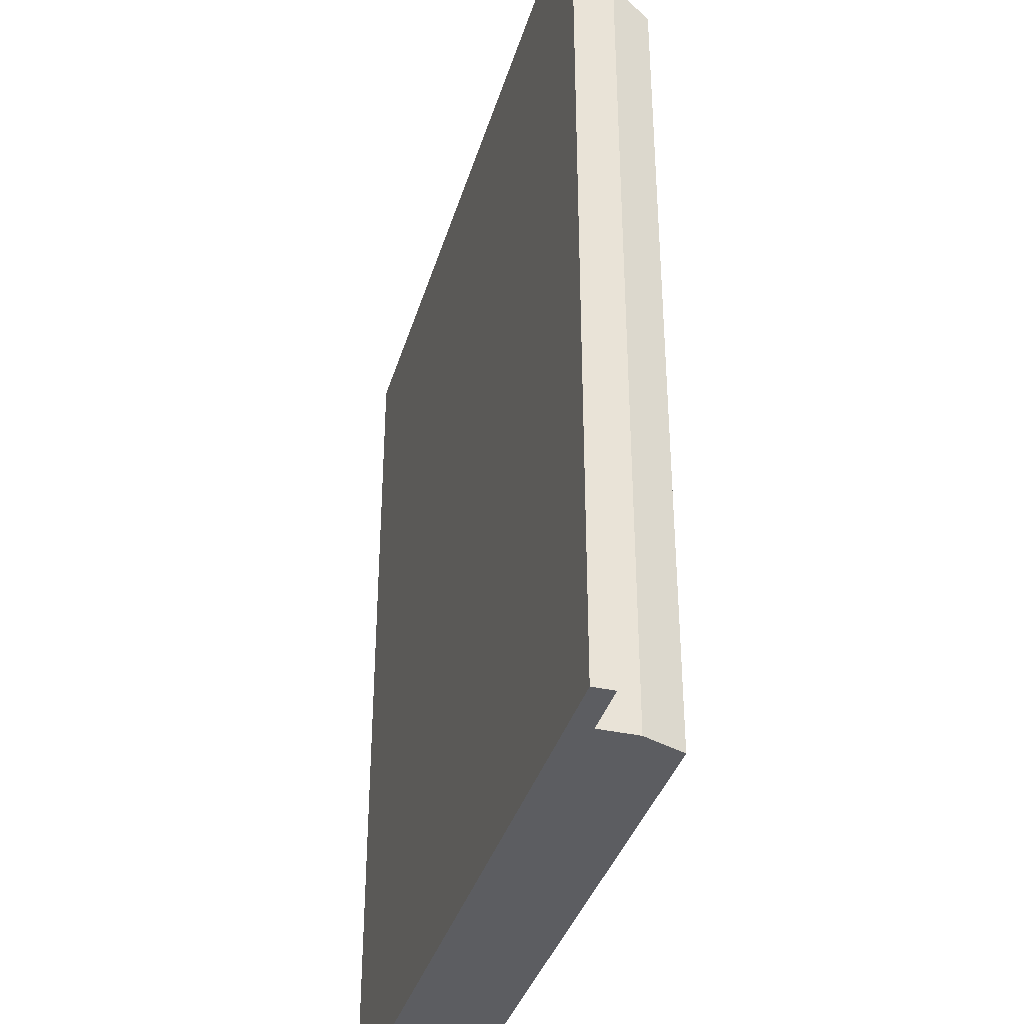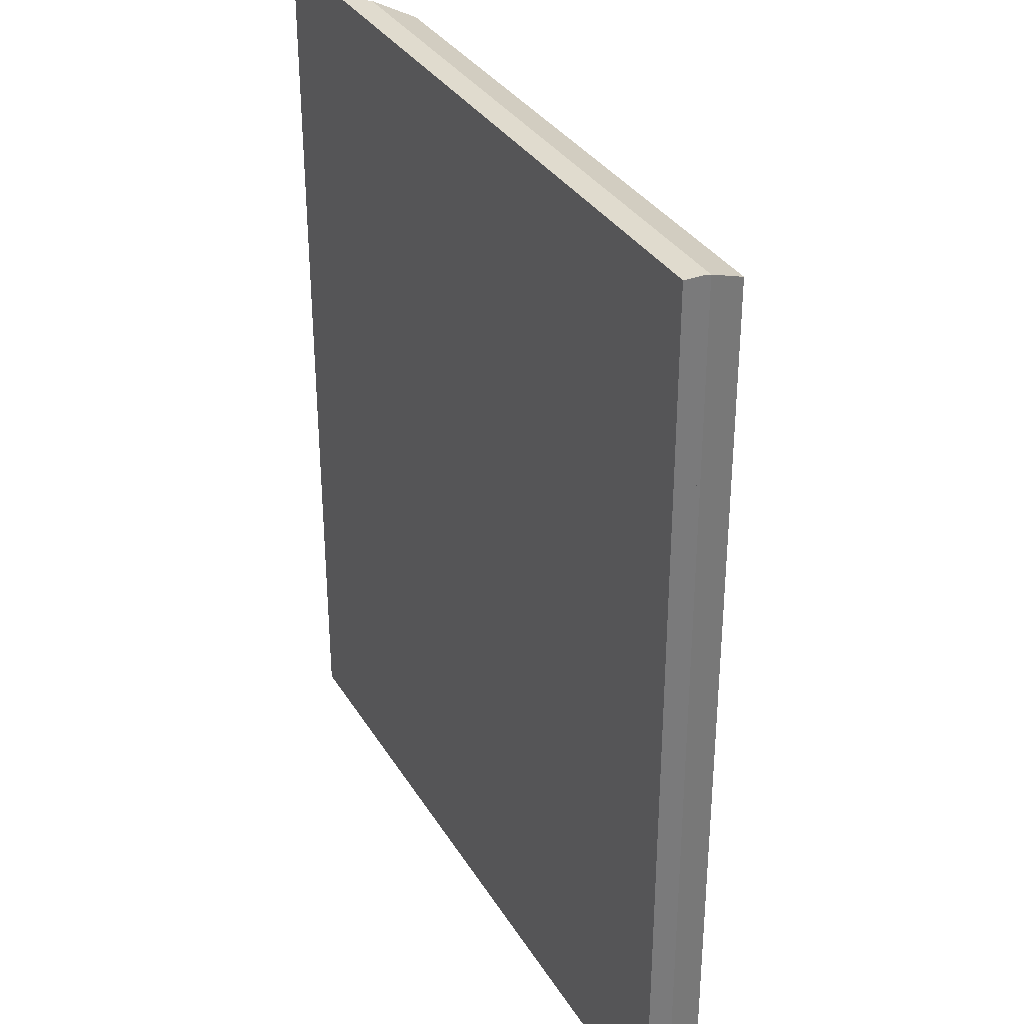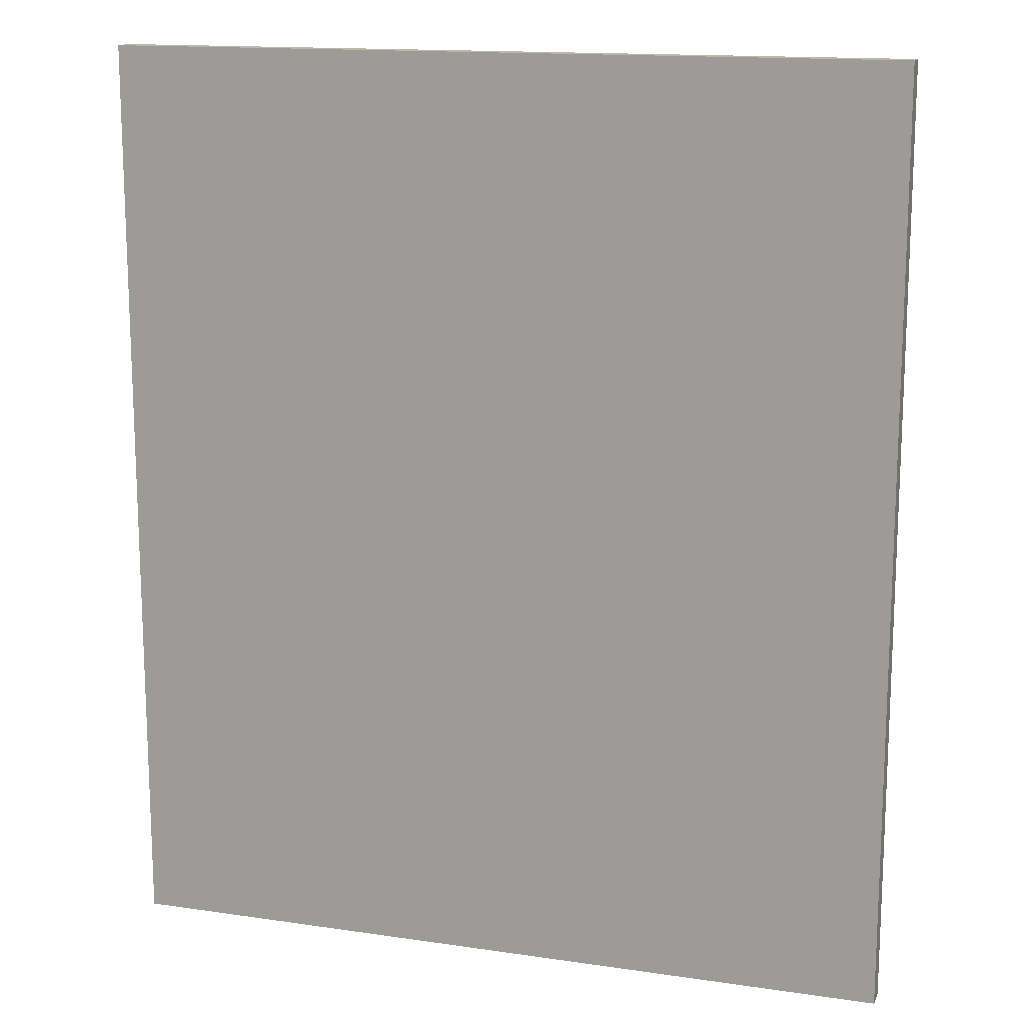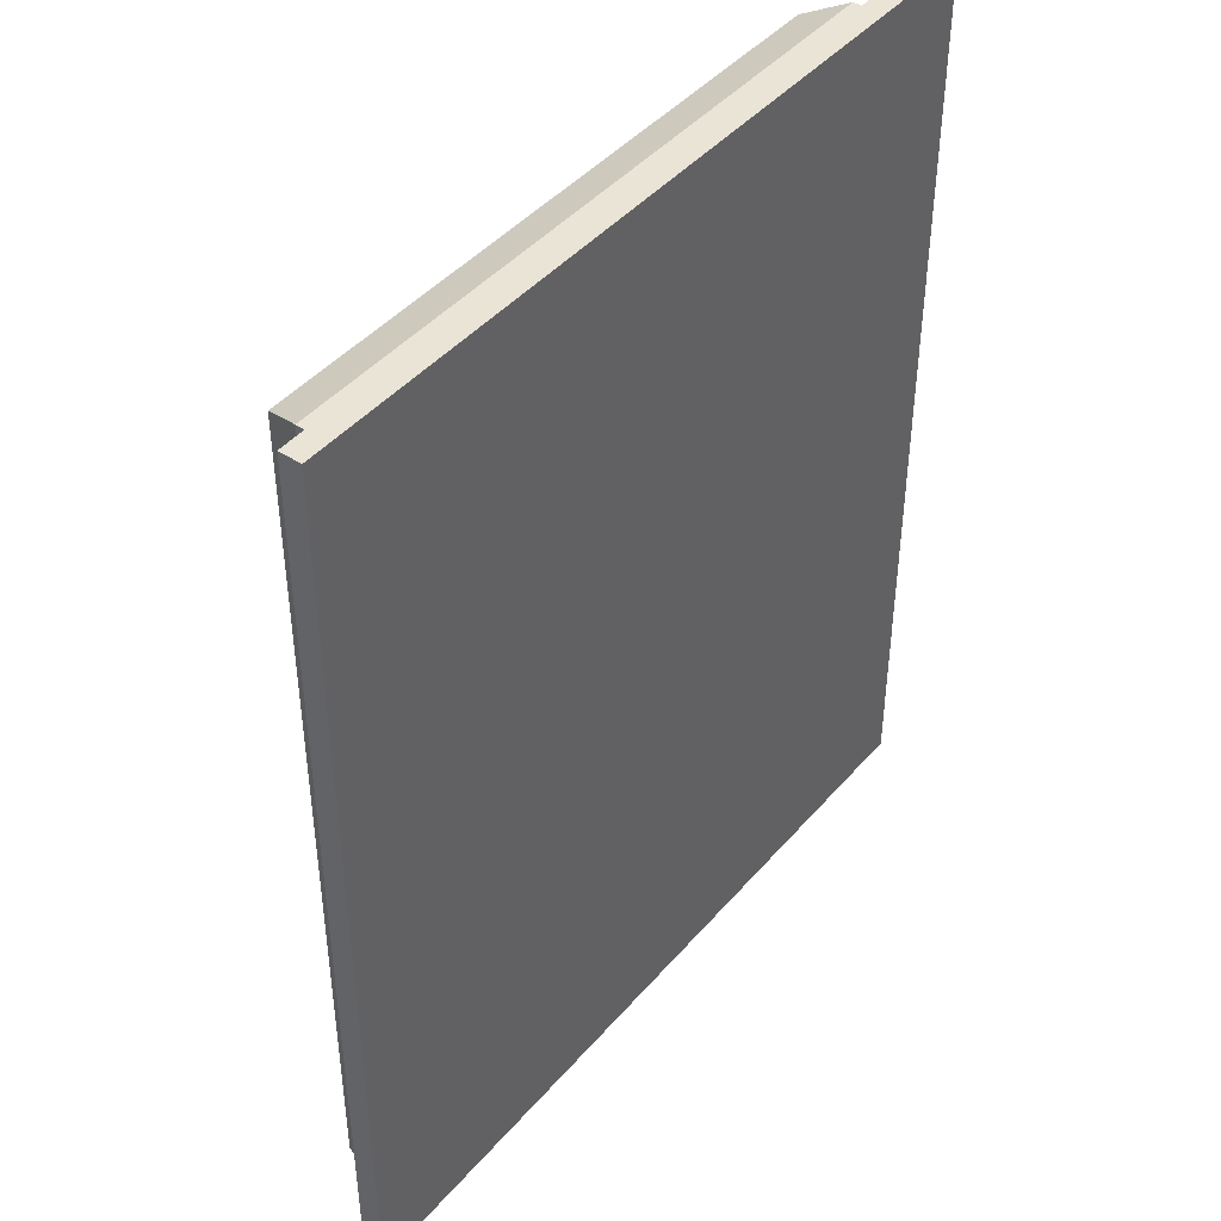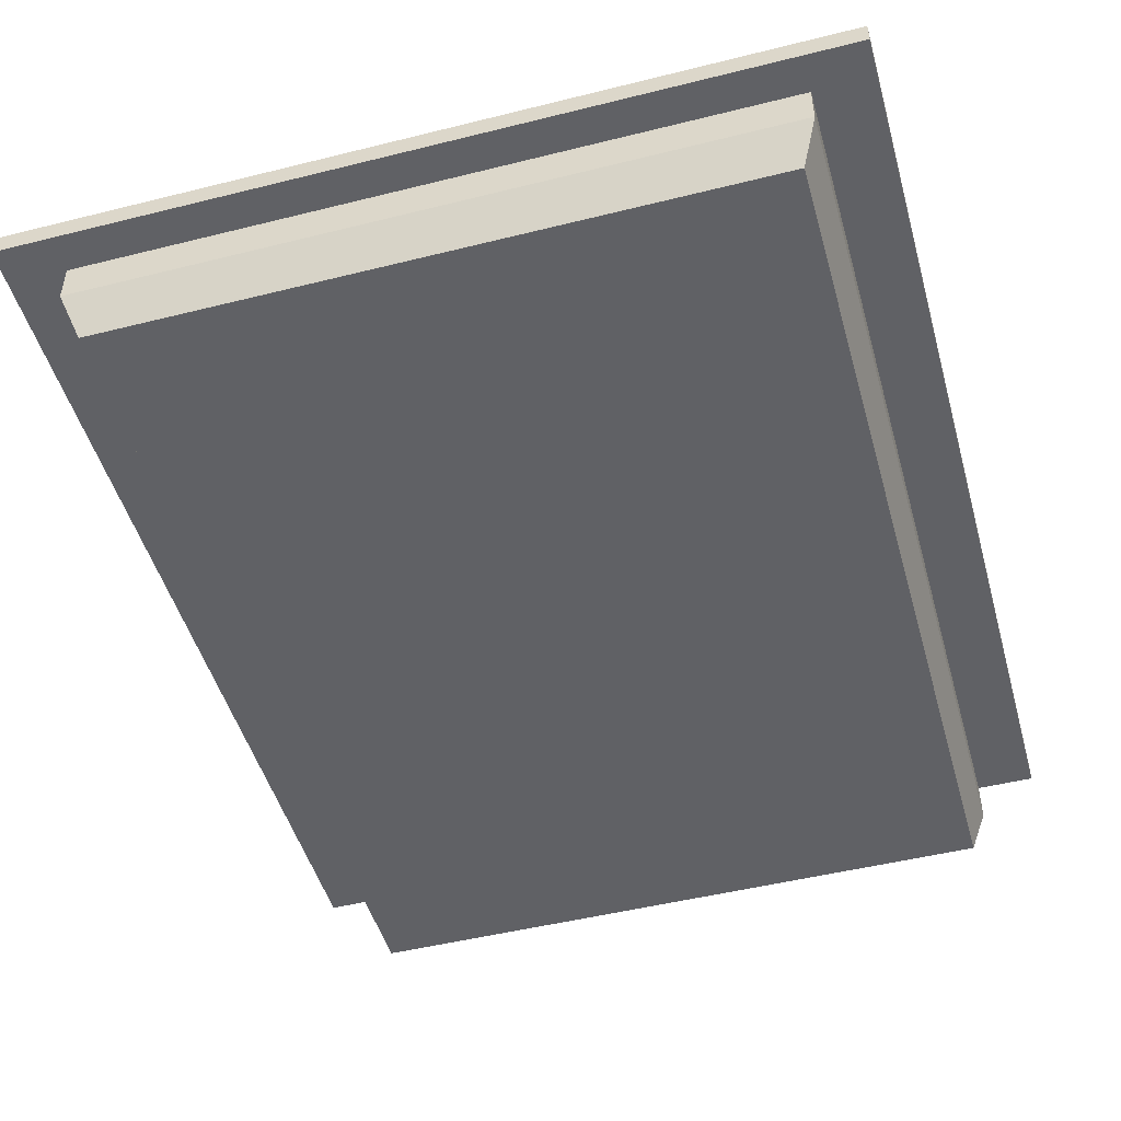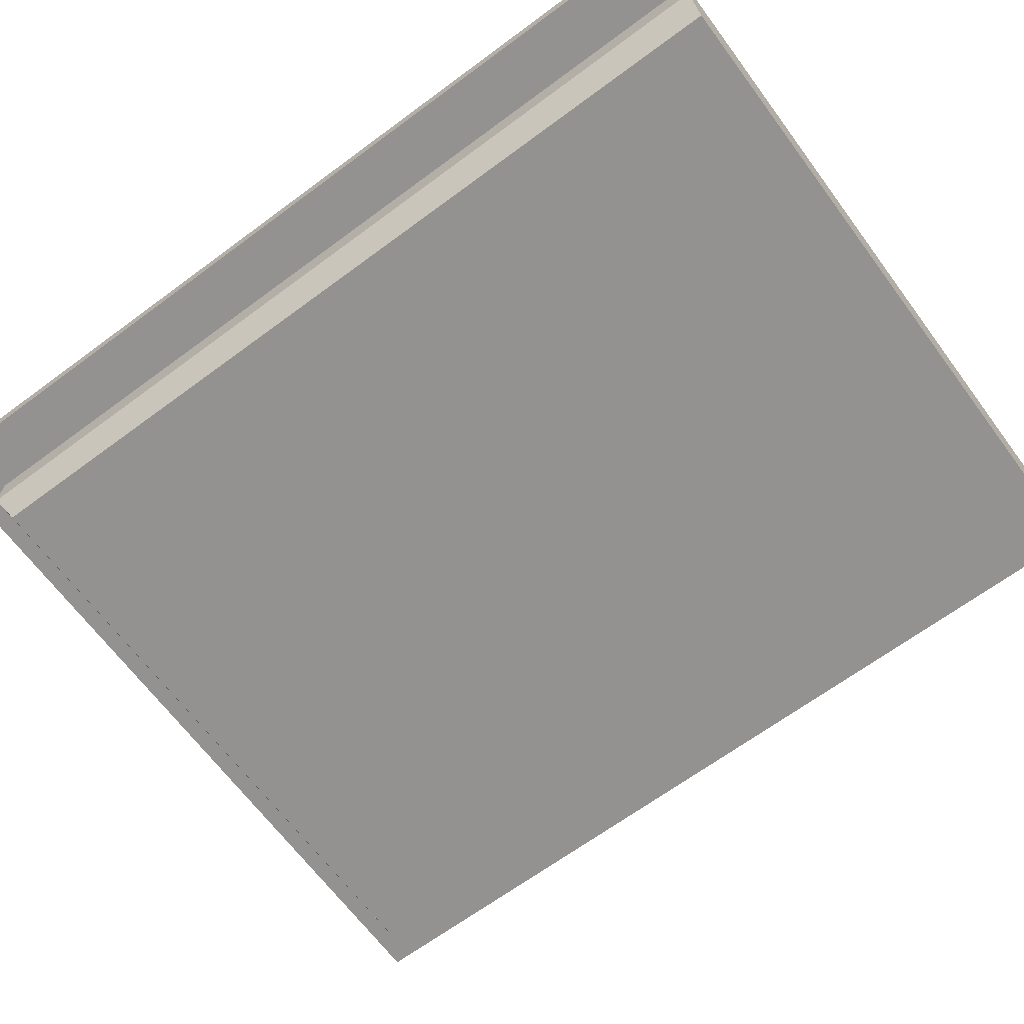
<metadata>
{"format":"obj","ext":"obj","renderer":"f3d","projection":"perspective","resolution":1024,"background":"white","views":[{"elev":-36.9,"azim":74.0,"up":"+Y"},{"elev":33.4,"azim":63.2,"up":"+Y"},{"elev":14.6,"azim":17.7,"up":"+Y"},{"elev":43.8,"azim":-52.5,"up":"+Y"},{"elev":-48.4,"azim":-164.4,"up":"+Z"},{"elev":-66.5,"azim":-53.4,"up":"+Z"}]}
</metadata>
<code>
o kitchen04_Cube.008
v 1.099 -0.2282 -3.26
v 0.499 -0.2282 -3.26
v 0.499 -0.9296 -3.26
v 1.099 -0.9296 -3.26
v 1.099 -0.9296 -3.243
v 0.499 -0.9296 -3.243
v 0.499 -0.2282 -3.243
v 1.099 -0.2282 -3.243
v 0.5422 -0.2555 -3.259
v 1.056 -0.2555 -3.259
v 0.5422 -0.9296 -3.259
v 1.056 -0.9296 -3.259
v 0.5422 -0.9296 -3.29
v 0.5422 -0.2555 -3.29
v 1.056 -0.2555 -3.29
v 1.056 -0.9296 -3.29
v 0.5544 -0.9296 -3.322
v 0.5544 -0.2703 -3.322
v 1.043 -0.2703 -3.322
v 1.043 -0.9296 -3.322
f 4 3 2 1
f 5 8 7 6
f 2 3 6 7
f 1 2 7 8
f 4 1 8 5
f 3 4 5 6
f 12 10 9 11
f 16 20 19 15
f 12 16 15 10
f 9 14 13 11
f 11 13 16 12
f 10 15 14 9
f 20 17 18 19
f 14 18 17 13
f 13 17 20 16
f 15 19 18 14

</code>
